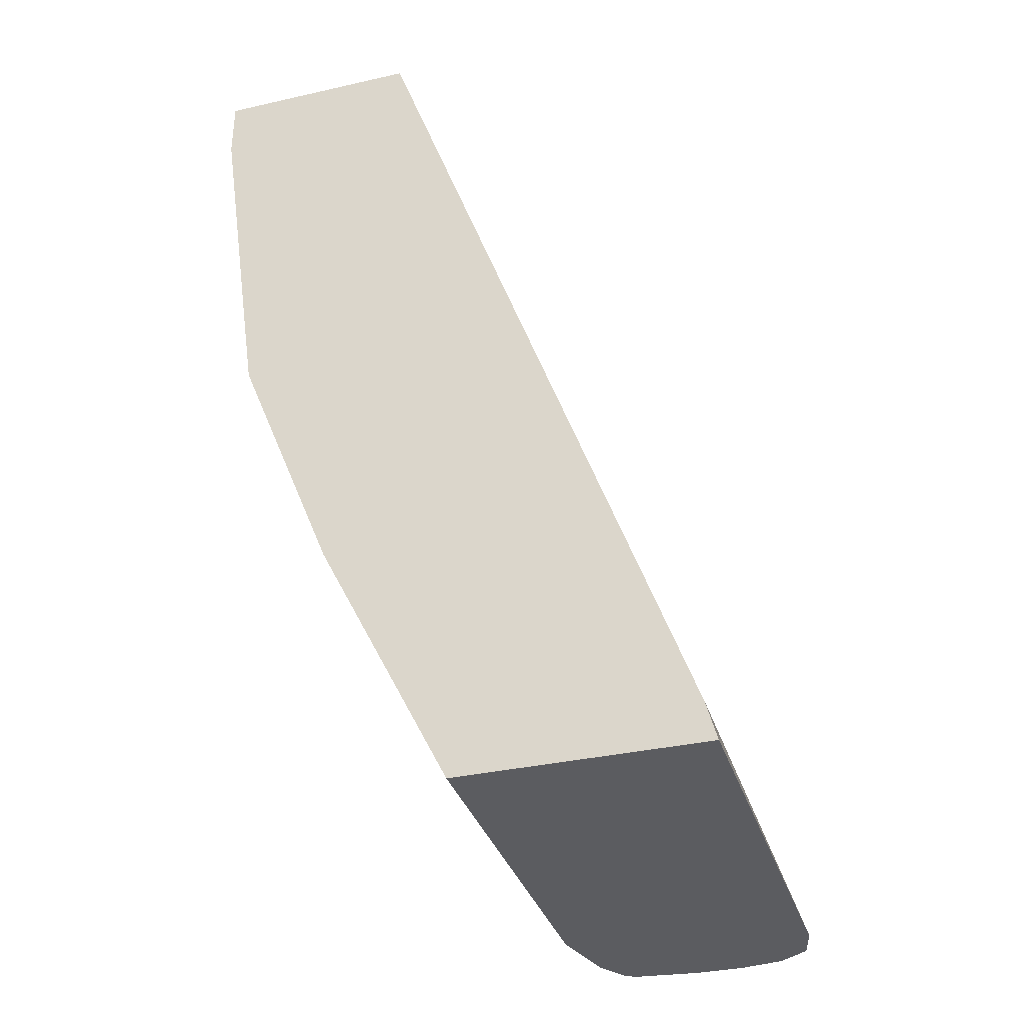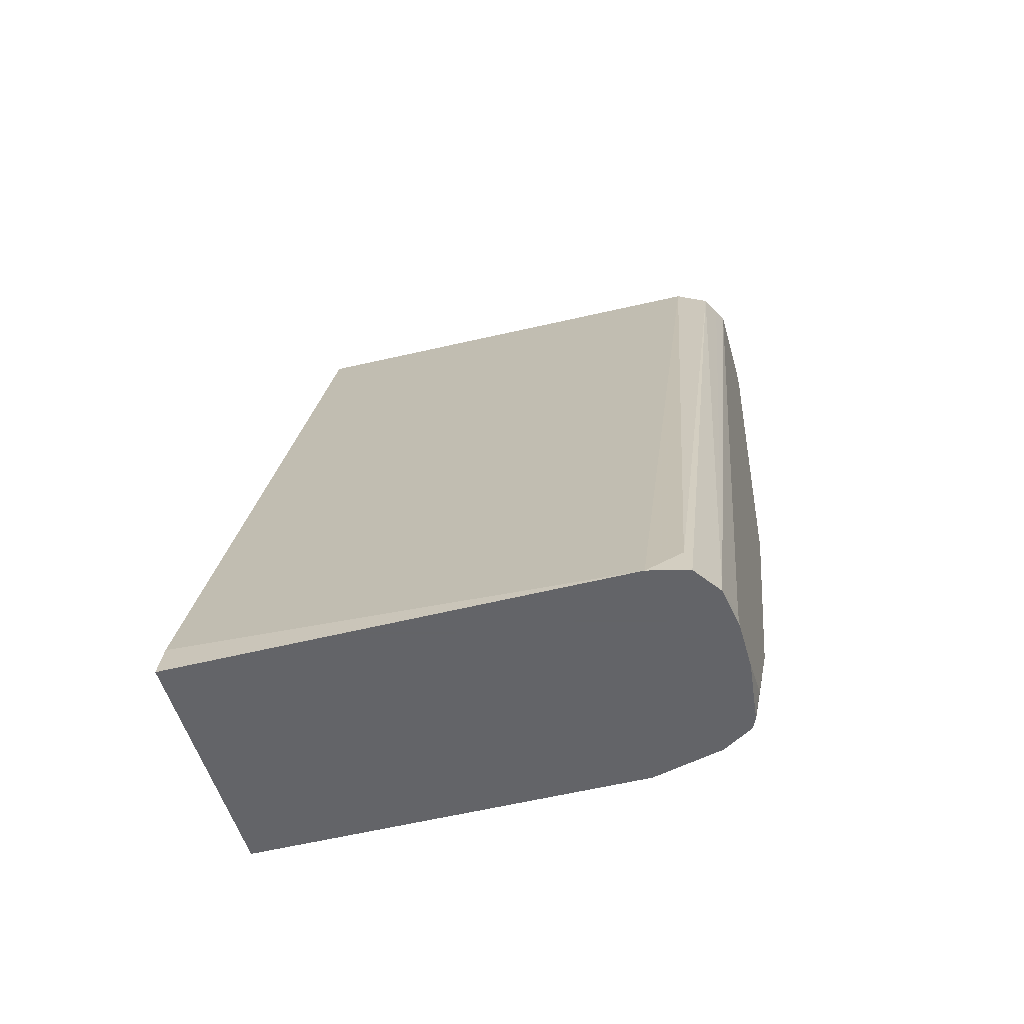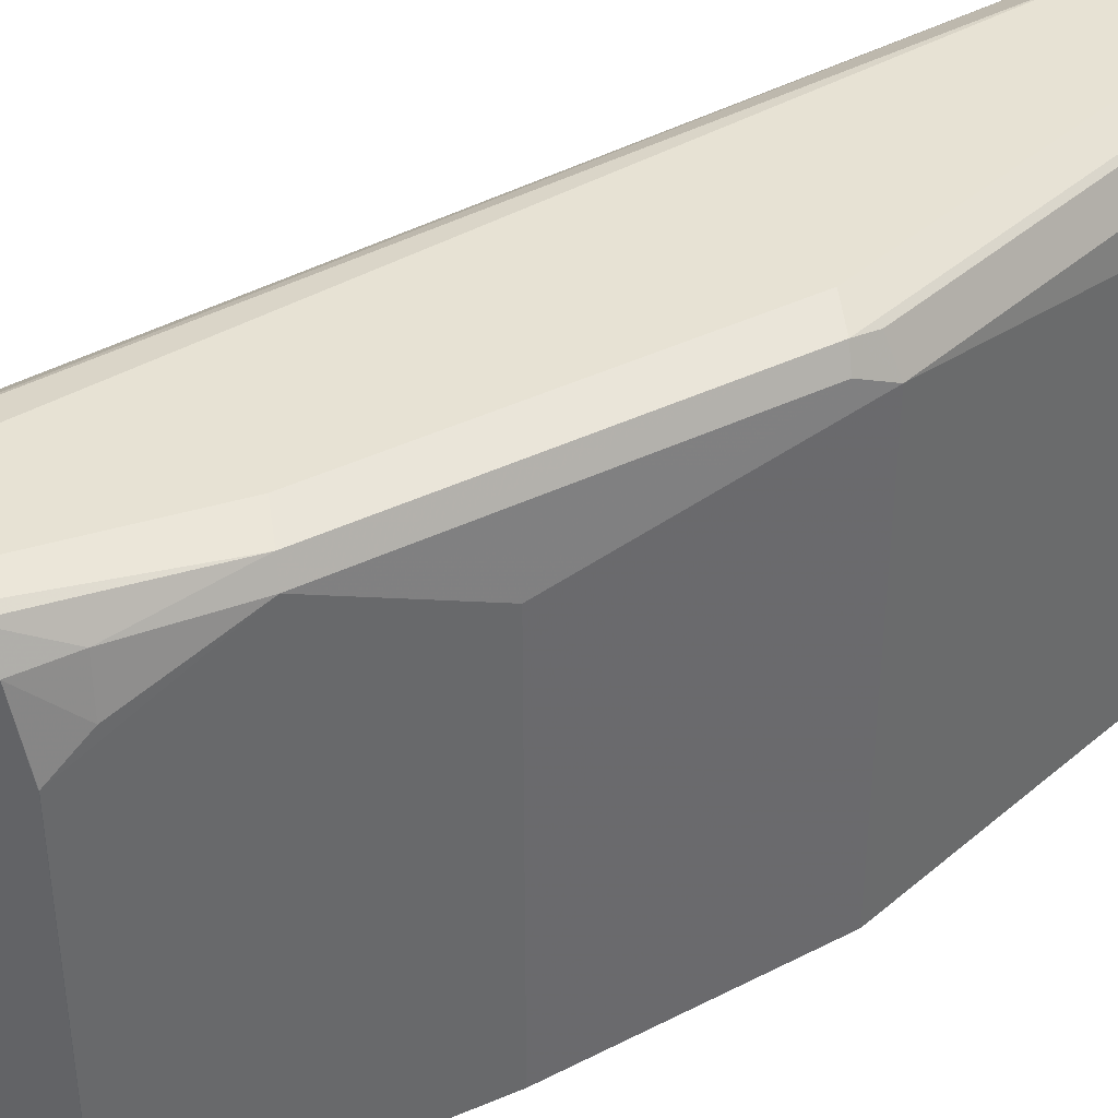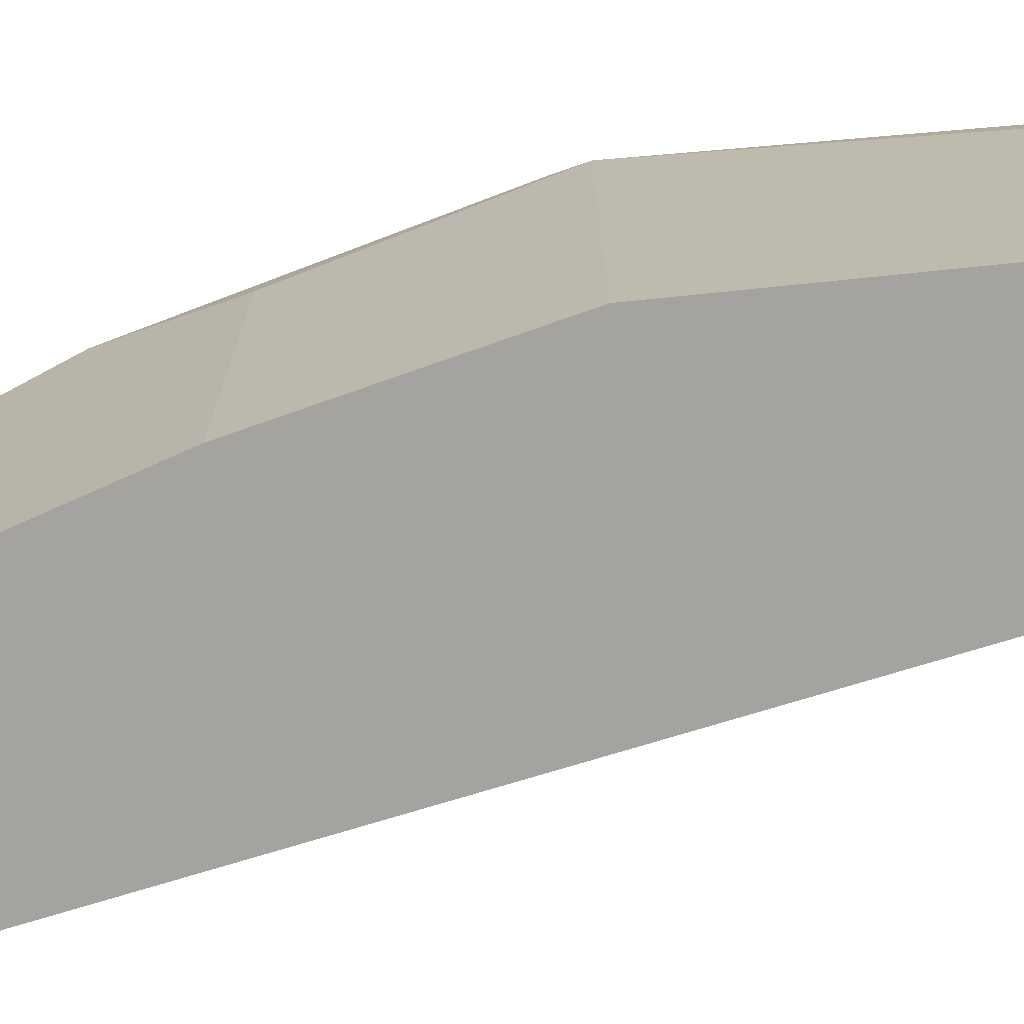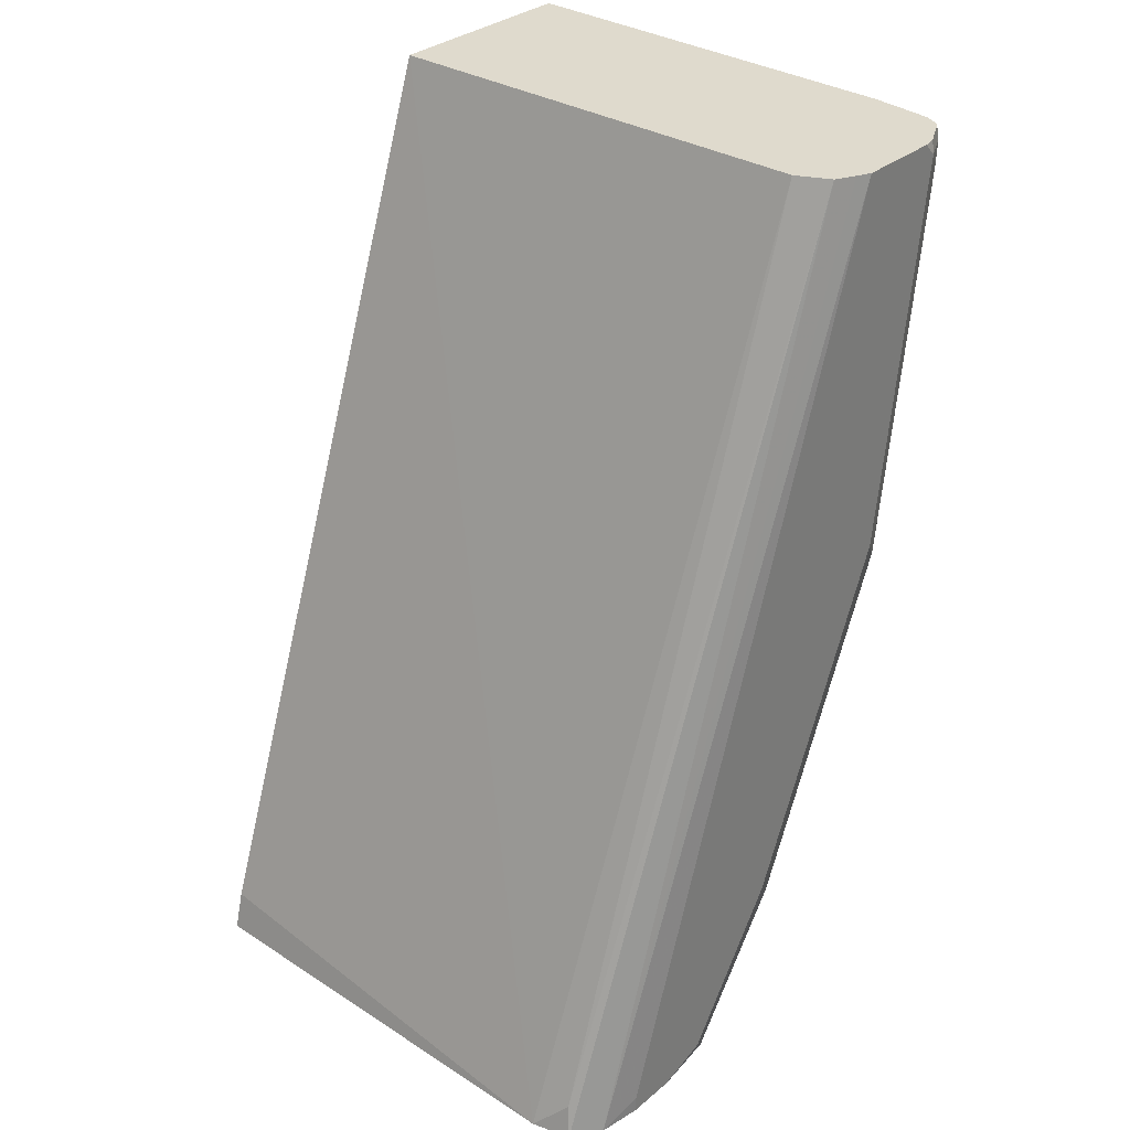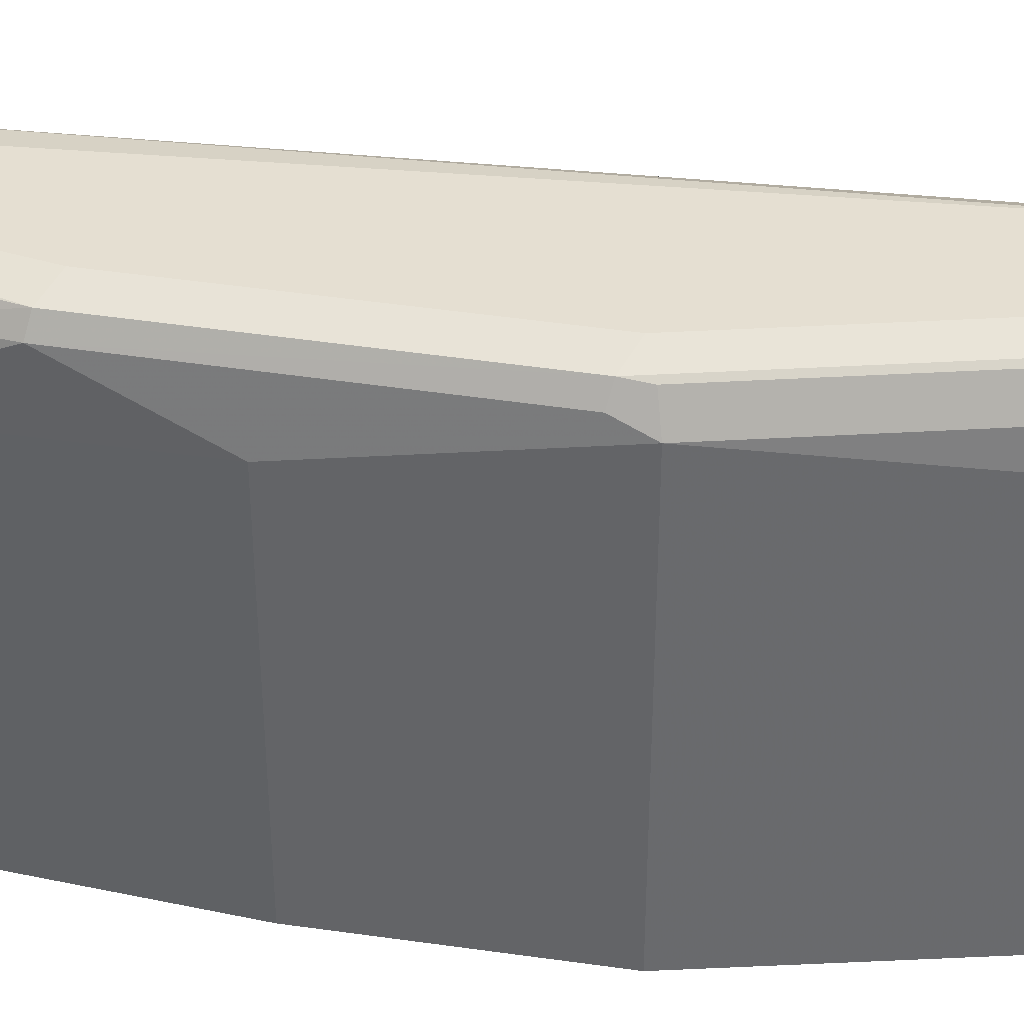
<metadata>
{"format":"obj","ext":"obj","renderer":"f3d","projection":"perspective","resolution":1024,"background":"white","views":[{"elev":-34.6,"azim":16.9,"up":"+Z"},{"elev":-51.3,"azim":105.4,"up":"+Z"},{"elev":39.9,"azim":-144.2,"up":"+Y"},{"elev":-72.9,"azim":-92.3,"up":"+Y"},{"elev":32.8,"azim":131.4,"up":"+Z"},{"elev":37.3,"azim":-101.5,"up":"+Y"}]}
</metadata>
<code>
v -0.3621 0.6273 -0.08656
v -0.3655 0.4814 -0.07357
v -0.3621 0.4814 -0.08656
v -0.3655 0.6402 -0.08656
v -0.3677 0.638 -0.07567
v -0.4704 0.6326 0.2152
v -0.4678 0.4814 0.2152
v -0.4432 0.4814 -0.08656
v -0.3703 0.6433 -0.08656
v -0.4758 0.6434 0.2152
v -0.4725 0.6369 0.2152
v -0.5352 0.4814 0.2152
v -0.4432 0.6111 -0.08656
v -0.4434 0.4814 -0.08651
v -0.3752 0.6466 -0.08656
v -0.4823 0.6466 0.2152
v -0.5352 0.6164 0.2152
v -0.5352 0.4814 0.1946
v -0.4372 0.6343 -0.08656
v -0.4434 0.6109 -0.08651
v -0.484 0.4814 -0.005192
v -0.3893 0.6488 -0.08656
v -0.3893 0.6488 -0.08107
v -0.4866 0.6488 0.2152
v -0.5336 0.6326 0.2152
v -0.5352 0.6326 0.2108
v -0.5352 0.6164 0.1946
v -0.519 0.4814 0.08108
v -0.4307 0.6443 -0.08656
v -0.4487 0.6218 -0.07567
v -0.4461 0.6366 -0.07298
v -0.4866 0.6164 6.56e-06
v -0.465 0.638 -0.04323
v -0.4866 0.4814 6.56e-06
v -0.4055 0.6488 -0.08656
v -0.5147 0.6488 0.2152
v -0.5331 0.6369 0.2152
v -0.5306 0.642 0.2152
v -0.5298 0.6434 0.2108
v -0.519 0.6326 0.08108
v -0.4272 0.6461 -0.08656
v -0.4623 0.6447 -0.04055
v -0.5136 0.638 0.07027
v -0.5109 0.6447 0.07296
v -0.4217 0.6488 -0.08107
v -0.519 0.6488 0.2108
v -0.5196 0.6477 0.2152
v -0.5275 0.6438 0.2152
v -0.5271 0.6447 0.2027
v -0.5136 0.6434 0.08108
v -0.4542 0.6488 -0.03242
v -0.5028 0.6488 0.08108
f 26 50 40
f 22 52 46
f 26 38 39
f 26 37 38
f 25 37 26
f 22 24 23
f 22 36 24
f 22 46 36
f 26 39 50
f 20 32 33
f 22 45 51
f 22 35 45
f 21 34 32
f 20 33 30
f 20 21 32
f 19 31 29
f 19 30 31
f 19 20 30
f 18 40 28
f 26 40 27
f 18 27 40
f 22 51 52
f 28 40 32
f 39 47 46
f 29 31 42
f 17 25 26
f 44 52 51
f 44 46 52
f 44 49 46
f 42 44 51
f 41 51 45
f 41 42 51
f 40 44 43
f 40 50 44
f 39 44 50
f 28 32 34
f 39 49 44
f 39 48 47
f 38 48 39
f 35 41 45
f 33 44 42
f 33 43 44
f 32 43 33
f 32 40 43
f 31 33 42
f 30 33 31
f 29 42 41
f 39 46 49
f 15 24 16
f 36 46 47
f 15 22 23
f 2 14 8
f 2 21 14
f 2 34 21
f 2 28 34
f 2 18 28
f 2 12 18
f 2 7 12
f 1 7 2
f 1 6 7
f 1 5 6
f 2 8 3
f 1 4 5
f 1 22 15
f 1 35 22
f 1 41 35
f 1 29 41
f 1 19 29
f 1 13 19
f 1 8 13
f 1 3 8
f 1 2 3
f 15 23 24
f 1 9 4
f 4 9 10
f 1 15 9
f 5 10 11
f 14 21 20
f 4 10 5
f 13 20 19
f 12 27 18
f 12 26 27
f 12 17 26
f 9 15 10
f 8 20 13
f 8 14 20
f 6 12 7
f 6 17 12
f 10 15 16
f 6 16 24
f 6 11 10
f 6 25 17
f 6 10 16
f 6 24 36
f 6 36 47
f 5 11 6
f 6 47 48
f 6 48 38
f 6 38 37
f 6 37 25

</code>
